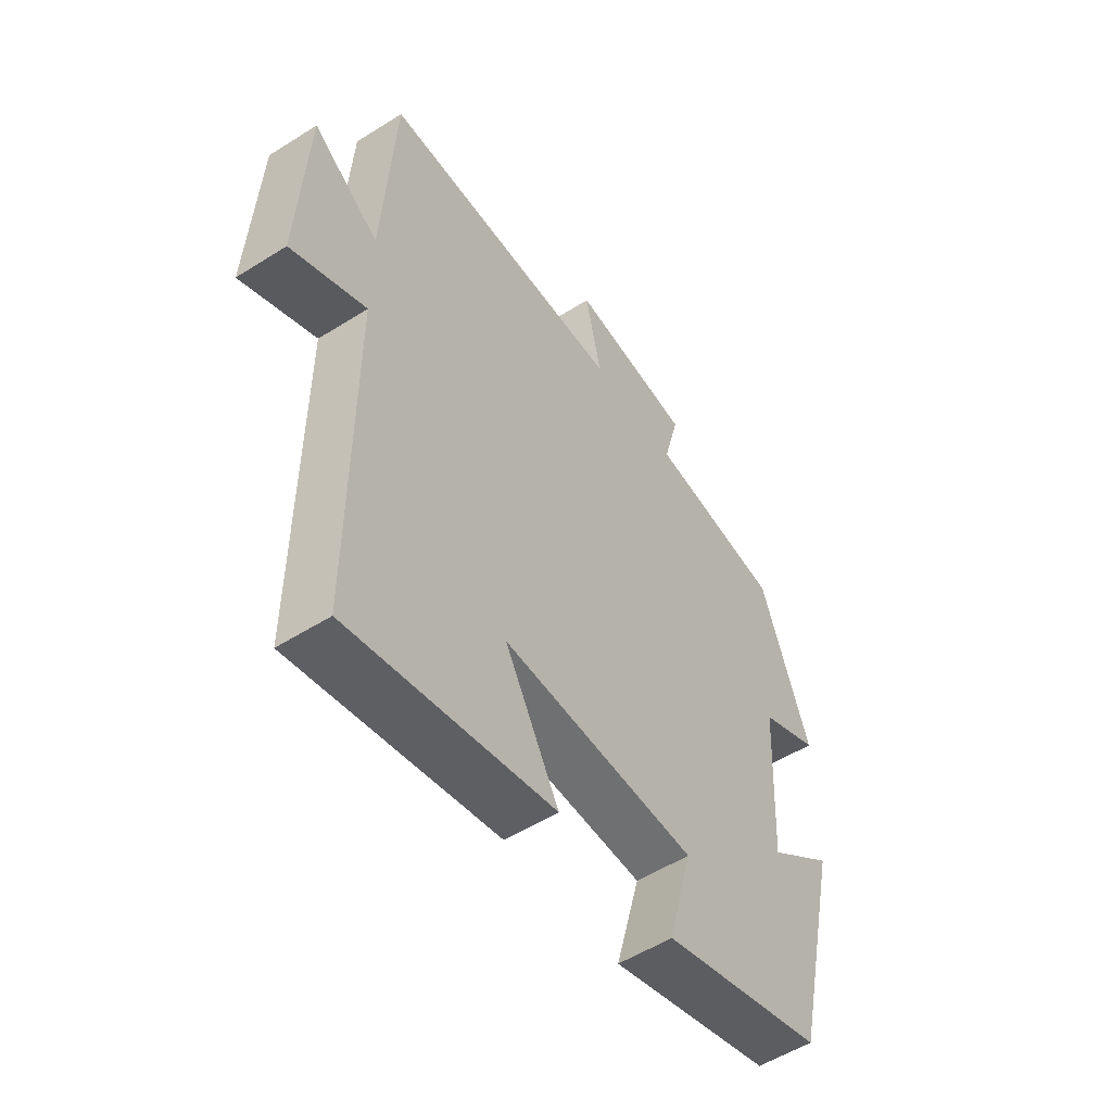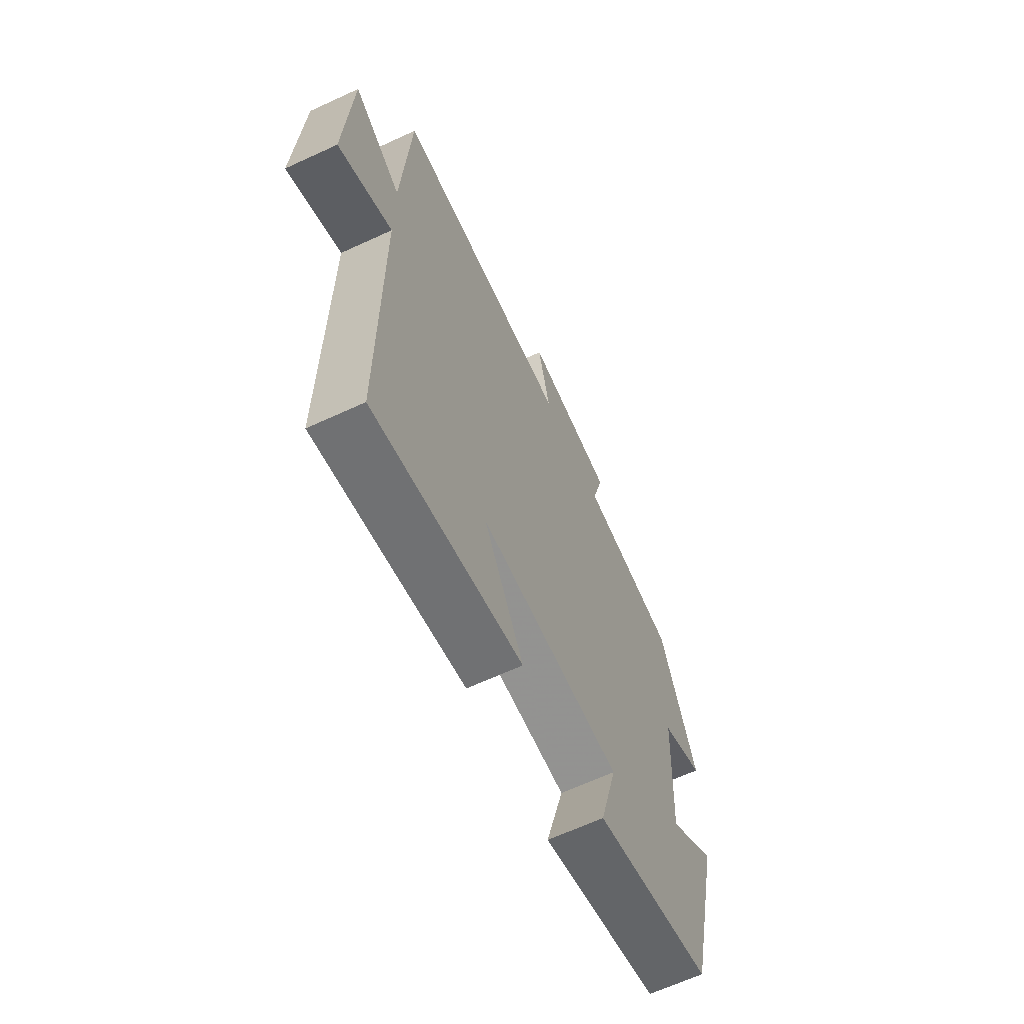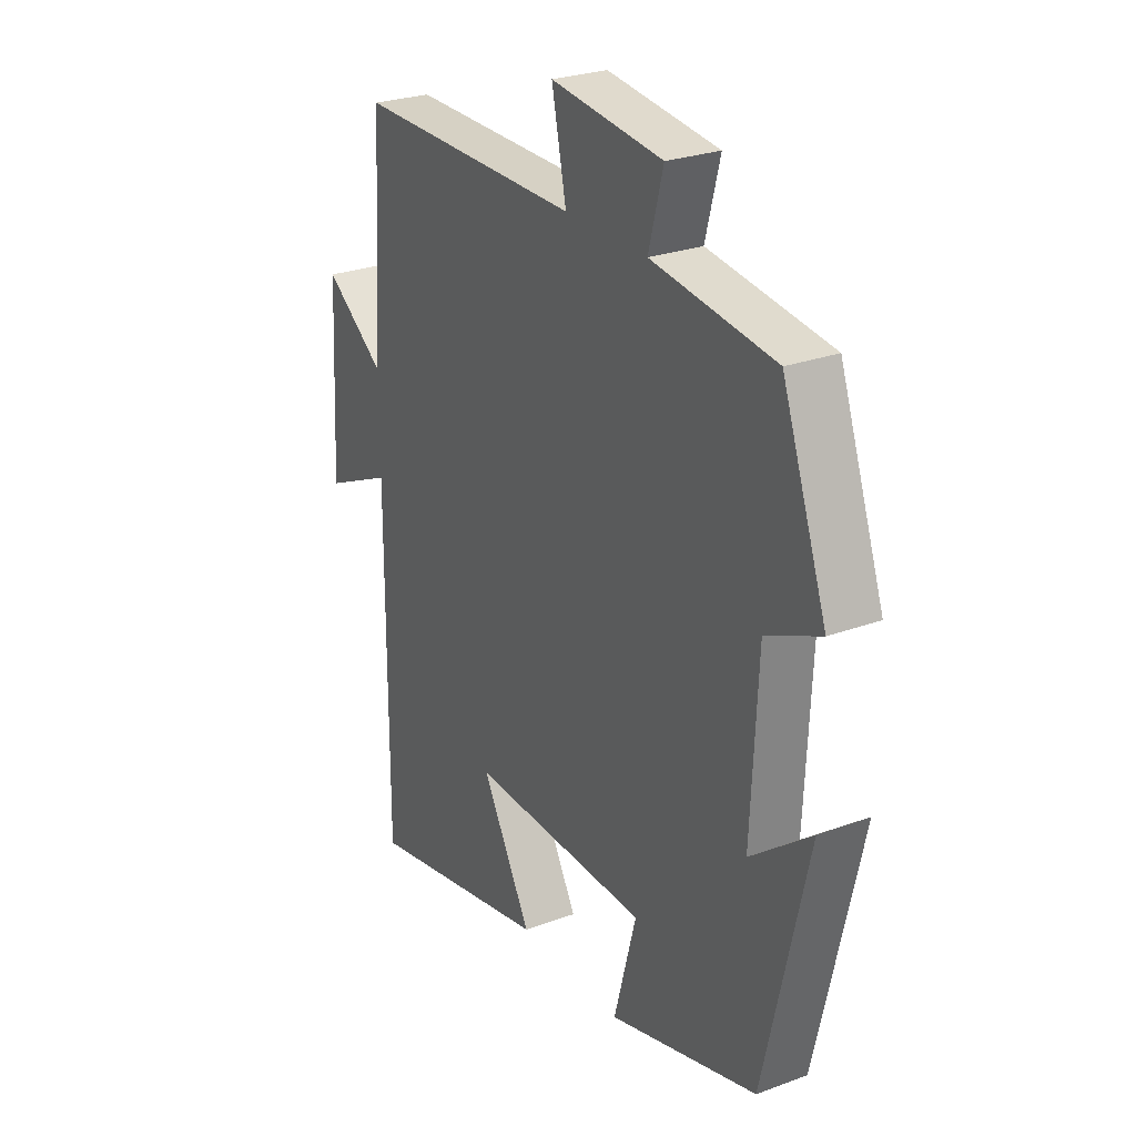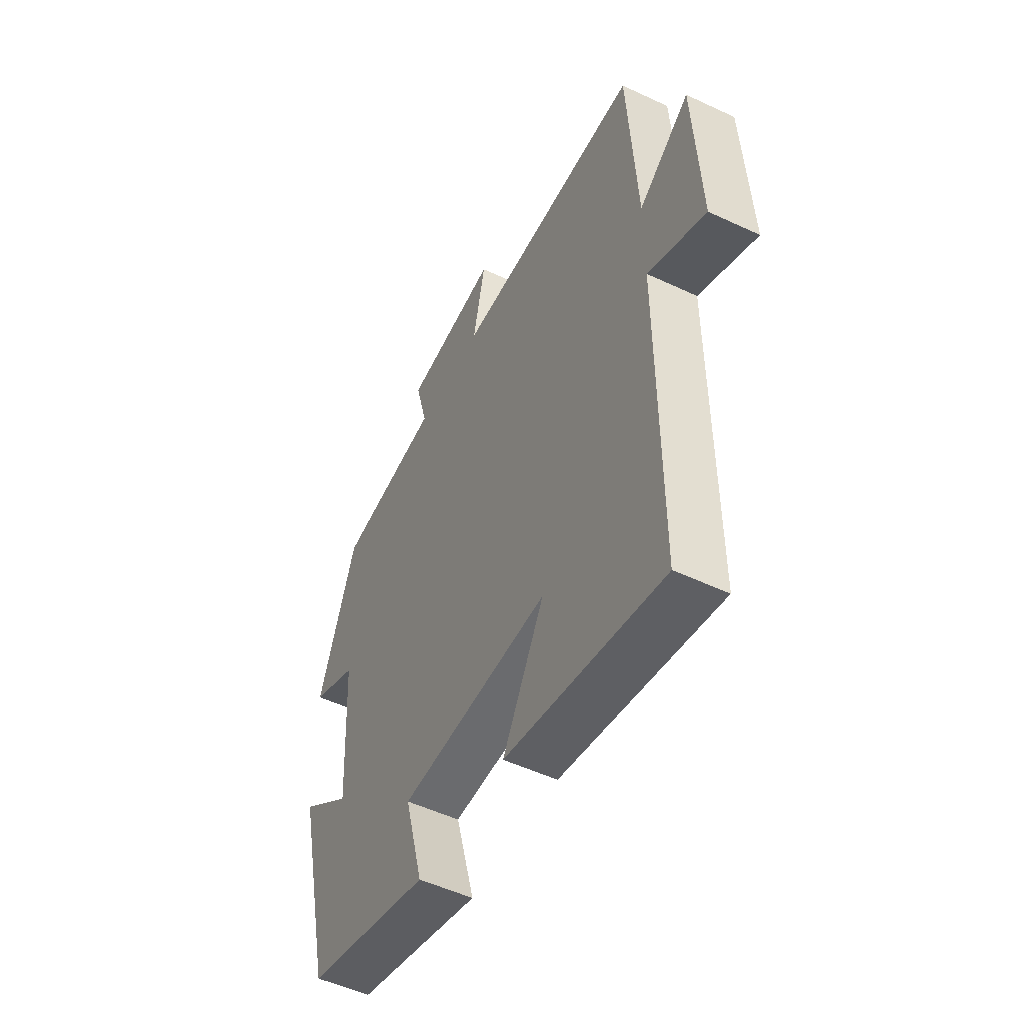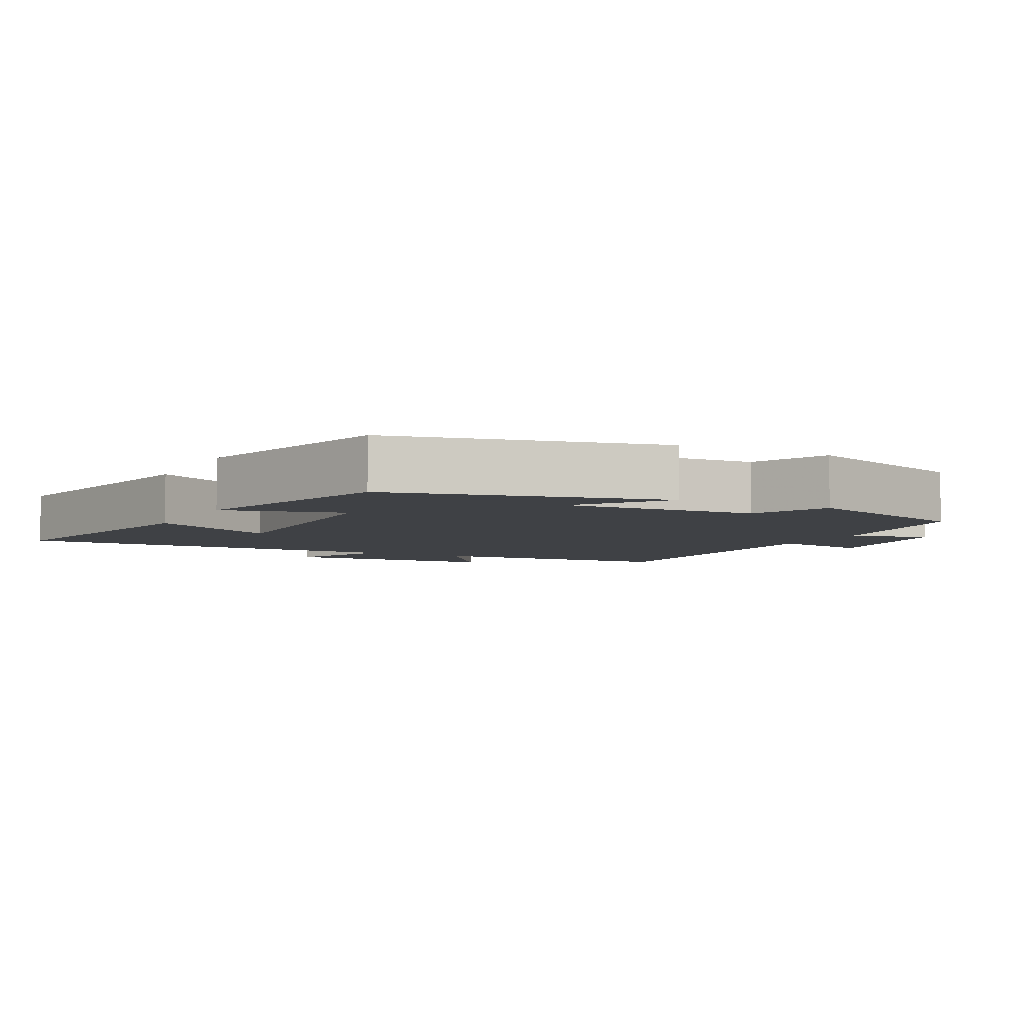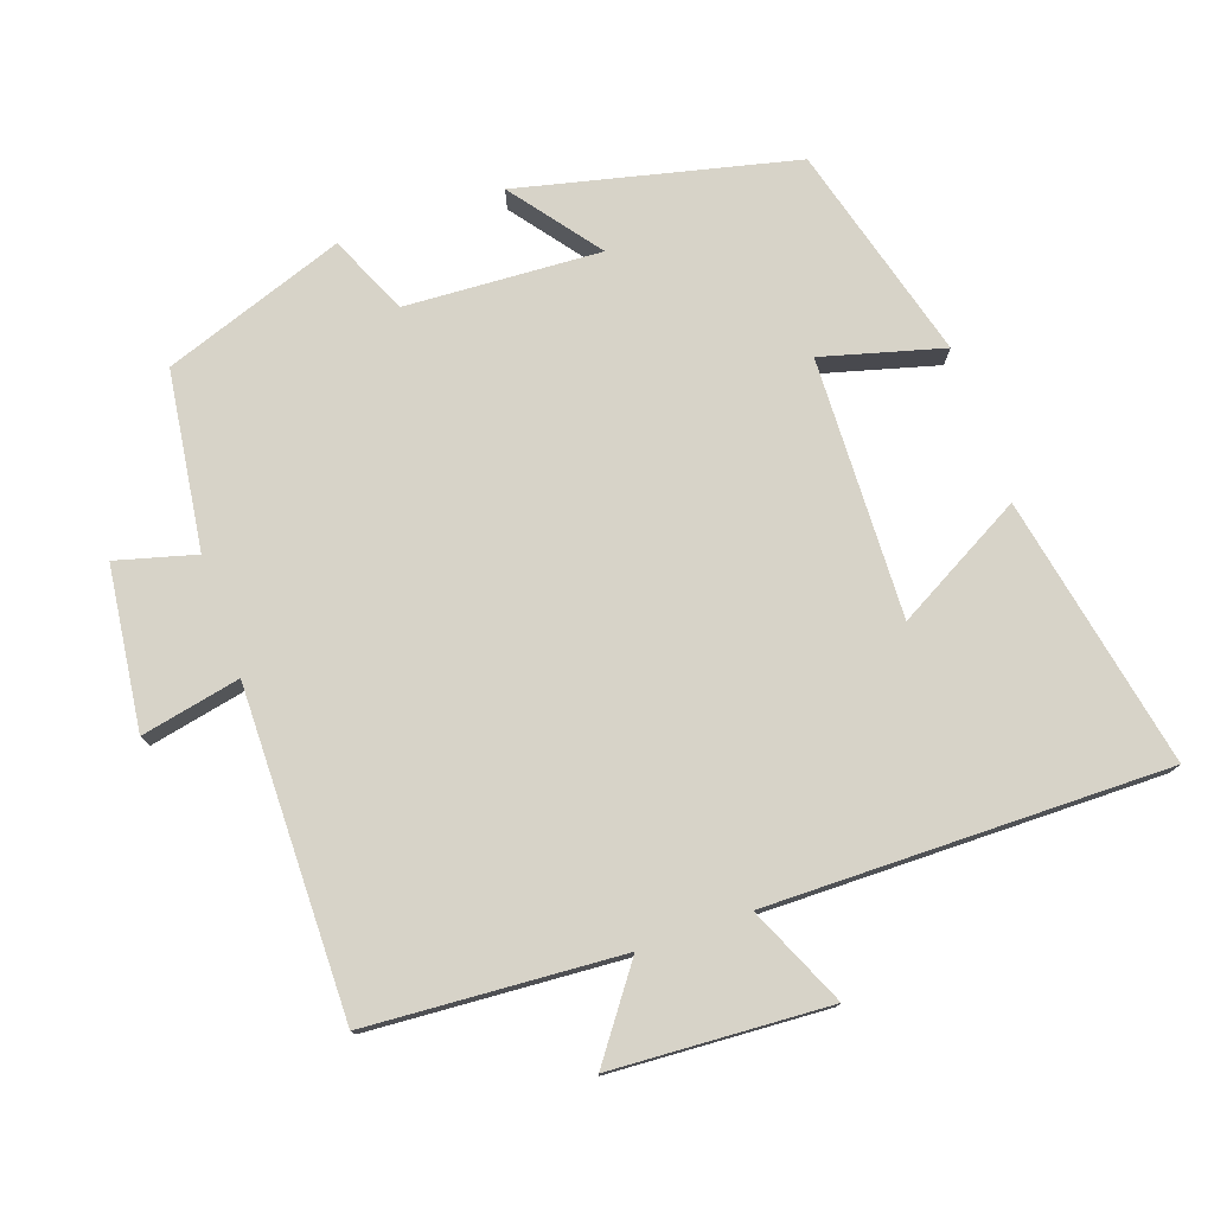
<metadata>
{"format":"obj","ext":"obj","renderer":"f3d","projection":"perspective","resolution":1024,"background":"white","views":[{"elev":-53.7,"azim":124.0,"up":"+Z"},{"elev":-65.2,"azim":114.9,"up":"+Z"},{"elev":26.4,"azim":-120.2,"up":"+Z"},{"elev":-52.0,"azim":63.1,"up":"+Z"},{"elev":-5.4,"azim":-117.2,"up":"+Y"},{"elev":76.9,"azim":71.0,"up":"+Y"}]}
</metadata>
<code>
v -0.408 0.07 0.466
v -0.155 0.07 0.5
v -0.185 0.07 0.613
v 0.045 0.07 0.641
v 0.015 0.07 0.5
v 0.478 0.07 0.503
v 0.5 0.07 0.143
v 0.625 0.07 0.233
v 0.641 0.07 -0.075
v 0.5 0.07 -0.011
v 0.502 0.07 -0.578
v 0.117 0.07 -0.5
v 0.219 0.07 -0.318
v -0.149 0.07 -0.328
v -0.103 0.07 -0.5
v -0.41 0.07 -0.414
v -0.5 0.07 -0.023
v -0.375 0.07 -0.119
v -0.389 0.07 0.159
v -0.5 0.07 0.209
v -0.408 0 0.466
v -0.155 0 0.5
v -0.185 0 0.613
v 0.045 0 0.641
v 0.015 0 0.5
v 0.478 0 0.503
v 0.5 0 0.143
v 0.625 0 0.233
v 0.641 0 -0.075
v 0.5 0 -0.011
v 0.502 0 -0.578
v 0.117 0 -0.5
v 0.219 0 -0.318
v -0.149 0 -0.328
v -0.103 0 -0.5
v -0.41 0 -0.414
v -0.5 0 -0.023
v -0.375 0 -0.119
v -0.389 0 0.159
v -0.5 0 0.209
f 19 20 1 2
f 18 19 2
f 16 17 18
f 15 16 18
f 14 15 18
f 13 14 18 2
f 10 11 12 13
f 10 13 2 3
f 7 8 9 10
f 5 6 7 10
f 5 10 3
f 3 4 5
f 22 21 40 39
f 22 39 38
f 38 37 36
f 38 36 35
f 38 35 34
f 22 38 34 33
f 33 32 31 30
f 23 22 33 30
f 30 29 28 27
f 30 27 26 25
f 23 30 25
f 25 24 23
f 1 21 22 2
f 2 22 23 3
f 3 23 24 4
f 4 24 25 5
f 5 25 26 6
f 6 26 27 7
f 7 27 28 8
f 8 28 29 9
f 9 29 30 10
f 10 30 31 11
f 11 31 32 12
f 12 32 33 13
f 13 33 34 14
f 14 34 35 15
f 15 35 36 16
f 16 36 37 17
f 17 37 38 18
f 18 38 39 19
f 19 39 40 20
f 20 40 21 1

</code>
